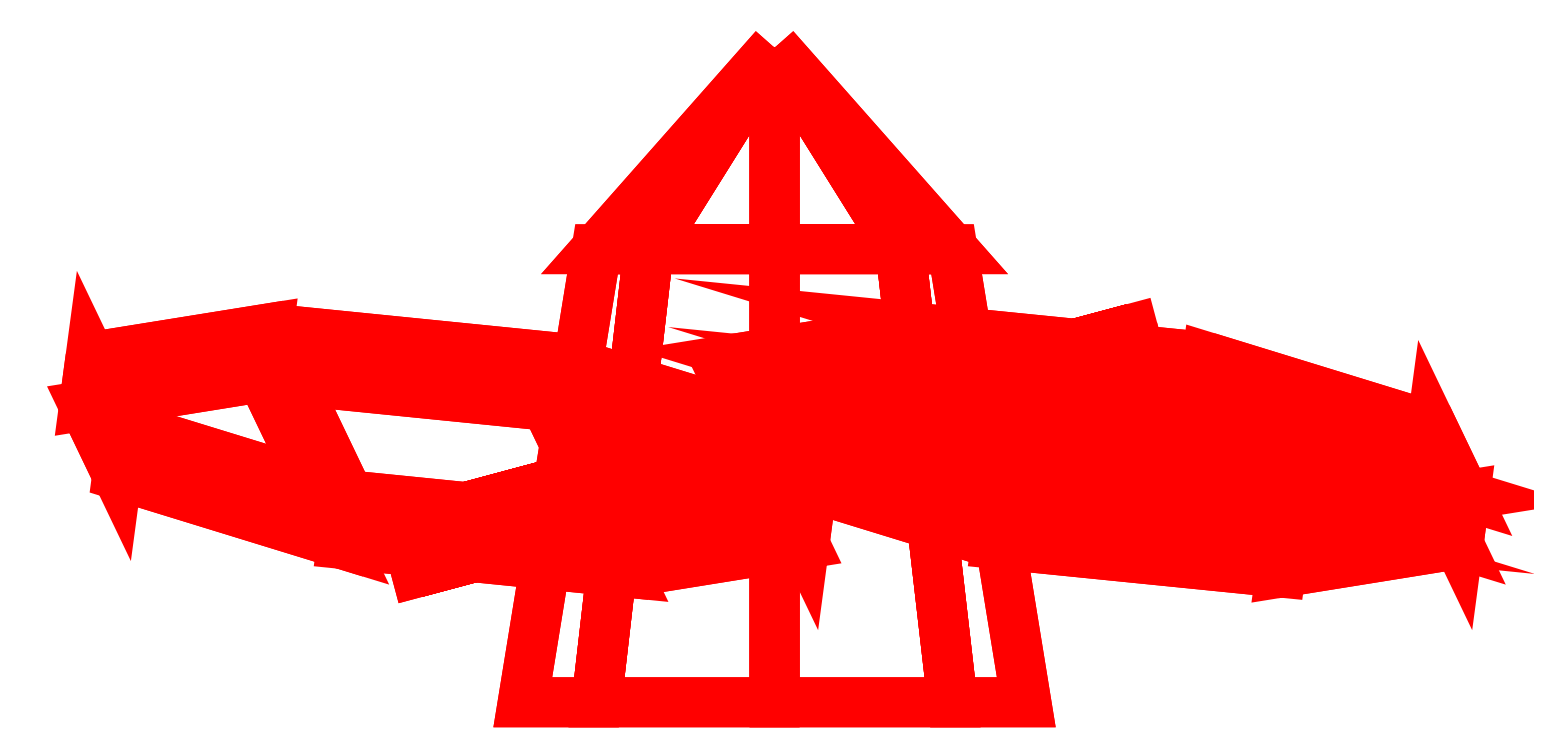
<metadata>
{"format":"dxf","ext":"dxf","renderer":"ezdxf+matplotlib","layout":"modelspace","background":"white","min_lineweight":24,"dpi":150}
</metadata>
<code>
0
SECTION
2
ENTITIES
0
3DFACE
8
PROP
10
0
20
8.25
30
0
11
-0.07071
21
8.17
31
0
12
-0.05
22
8.17
32
0.05
13
0
23
8.25
33
0
0
3DFACE
8
PROP
10
-0.07071
20
8.17
30
0
11
-0.1
21
7.99
31
0
12
-0.07071
22
7.99
32
0.07071
13
-0.05
23
8.17
33
0.05
0
3DFACE
8
PROP
10
0
20
8.25
30
0
11
-0.05
21
8.17
31
0.05
12
1e-16
22
8.17
32
0.07071
13
0
23
8.25
33
0
0
3DFACE
8
PROP
10
-0.05
20
8.17
30
0.05
11
-0.07071
21
7.99
31
0.07071
12
1e-16
22
7.99
32
0.1
13
1e-16
23
8.17
33
0.07071
0
3DFACE
8
PROP
10
0
20
8.25
30
0
11
1e-16
21
8.17
31
0.07071
12
0.05
22
8.17
32
0.05
13
0
23
8.25
33
0
0
3DFACE
8
PROP
10
1e-16
20
8.17
30
0.07071
11
1e-16
21
7.99
31
0.1
12
0.07071
22
7.99
32
0.07071
13
0.05
23
8.17
33
0.05
0
3DFACE
8
PROP
10
0
20
8.25
30
0
11
0.05
21
8.17
31
0.05
12
0.07071
22
8.17
32
0
13
0
23
8.25
33
0
0
3DFACE
8
PROP
10
0.05
20
8.17
30
0.05
11
0.07071
21
7.99
31
0.07071
12
0.1
22
7.99
32
0
13
0.07071
23
8.17
33
0
0
3DFACE
8
PROP
10
0
20
8.25
30
0
11
0.07071
21
8.17
31
0
12
0.05
22
8.17
32
-0.05
13
0
23
8.25
33
0
0
3DFACE
8
PROP
10
0.07071
20
8.17
30
0
11
0.1
21
7.99
31
0
12
0.07071
22
7.99
32
-0.07071
13
0.05
23
8.17
33
-0.05
0
3DFACE
8
PROP
10
0
20
8.25
30
0
11
0.05
21
8.17
31
-0.05
12
1e-16
22
8.17
32
-0.07071
13
0
23
8.25
33
0
0
3DFACE
8
PROP
10
0.05
20
8.17
30
-0.05
11
0.07071
21
7.99
31
-0.07071
12
1e-16
22
7.99
32
-0.1
13
1e-16
23
8.17
33
-0.07071
0
3DFACE
8
PROP
10
0
20
8.25
30
0
11
1e-16
21
8.17
31
-0.07071
12
-0.05
22
8.17
32
-0.05
13
0
23
8.25
33
0
0
3DFACE
8
PROP
10
1e-16
20
8.17
30
-0.07071
11
1e-16
21
7.99
31
-0.1
12
-0.07071
22
7.99
32
-0.07071
13
-0.05
23
8.17
33
-0.05
0
3DFACE
8
PROP
10
0
20
8.25
30
0
11
-0.05
21
8.17
31
-0.05
12
-0.07071
22
8.17
32
0
13
0
23
8.25
33
0
0
3DFACE
8
PROP
10
-0.05
20
8.17
30
-0.05
11
-0.07071
21
7.99
31
-0.07071
12
-0.1
22
7.99
32
0
13
-0.07071
23
8.17
33
0
0
3DFACE
8
PROP
10
0.1423
20
8.138
30
-0.15
11
0.09986
21
8.127
31
-0.04393
12
0.105
22
8.108
32
-0.04393
13
0.1475
23
8.119
33
-0.15
0
3DFACE
8
PROP
10
0.09986
20
8.127
30
-0.04393
11
-0.002588
21
8.1
31
-1e-16
12
0.002588
22
8.08
32
-1e-16
13
0.105
23
8.108
33
-0.04393
0
3DFACE
8
PROP
10
-0.002588
20
8.1
30
-1e-16
11
-0.105
21
8.072
31
-0.04393
12
-0.09986
22
8.053
32
-0.04393
13
0.002588
23
8.08
33
-1e-16
0
3DFACE
8
PROP
10
-0.105
20
8.072
30
-0.04393
11
-0.1475
21
8.061
31
-0.15
12
-0.1423
22
8.042
32
-0.15
13
-0.09986
23
8.053
33
-0.04393
0
3DFACE
8
PROP
10
-0.1475
20
8.061
30
-0.15
11
-0.105
21
8.072
31
-0.2561
12
-0.09986
22
8.053
32
-0.2561
13
-0.1423
23
8.042
33
-0.15
0
3DFACE
8
PROP
10
-0.105
20
8.072
30
-0.2561
11
-0.002588
21
8.1
31
-0.3
12
0.002588
22
8.08
32
-0.3
13
-0.09986
23
8.053
33
-0.2561
0
3DFACE
8
PROP
10
-0.002588
20
8.1
30
-0.3
11
0.09986
21
8.127
31
-0.2561
12
0.105
22
8.108
32
-0.2561
13
0.002588
23
8.08
33
-0.3
0
3DFACE
8
PROP
10
0.09986
20
8.127
30
-0.2561
11
0.1423
21
8.138
31
-0.15
12
0.1475
22
8.119
32
-0.15
13
0.105
23
8.108
33
-0.2561
0
3DFACE
8
PROP
10
0.002588
20
8.08
30
-0.3
11
0.105
21
8.108
31
-0.2561
12
0.1475
22
8.119
32
-0.15
13
-0.09986
23
8.053
33
-0.2561
0
3DFACE
8
PROP
10
-0.09986
20
8.053
30
-0.2561
11
0.1475
21
8.119
31
-0.15
12
0.105
22
8.108
32
-0.04393
13
-0.1423
23
8.042
33
-0.15
0
3DFACE
8
PROP
10
-0.1423
20
8.042
30
-0.15
11
0.105
21
8.108
31
-0.04393
12
0.002588
22
8.08
32
-1e-16
13
-0.09986
23
8.053
33
-0.04393
0
3DFACE
8
PROP
10
0.09986
20
8.127
30
-0.04393
11
-0.1475
21
8.061
31
-0.15
12
-0.105
22
8.072
32
-0.04393
13
-0.002588
23
8.1
33
-1e-16
0
3DFACE
8
PROP
10
0.1423
20
8.138
30
-0.15
11
-0.105
21
8.072
31
-0.2561
12
-0.1475
22
8.061
32
-0.15
13
0.09986
23
8.127
33
-0.04393
0
3DFACE
8
PROP
10
0.09986
20
8.127
30
-0.2561
11
-0.002588
21
8.1
31
-0.3
12
-0.105
22
8.072
32
-0.2561
13
0.1423
23
8.138
33
-0.15
0
3DFACE
8
PROP
10
0.2036
20
8.061
30
-0.05272
11
0.2743
21
8.072
31
0.03707
12
0.2717
22
8.053
32
0.04155
13
0.2011
23
8.042
33
-0.04824
0
3DFACE
8
PROP
10
0.2743
20
8.072
30
0.03707
11
0.2611
21
8.1
31
0.1478
12
0.2585
22
8.08
32
0.1522
13
0.2717
23
8.053
33
0.04155
0
3DFACE
8
PROP
10
0.2611
20
8.1
30
0.1478
11
0.1718
21
8.127
31
0.2145
12
0.1692
22
8.108
32
0.219
13
0.2585
23
8.08
33
0.1522
0
3DFACE
8
PROP
10
0.1718
20
8.127
30
0.2145
11
0.05875
21
8.138
31
0.1982
12
0.05617
22
8.119
32
0.2027
13
0.1692
23
8.108
33
0.219
0
3DFACE
8
PROP
10
0.2585
20
8.08
30
0.1522
11
0.1692
21
8.108
31
0.219
12
0.05617
22
8.119
32
0.2027
13
0.2717
23
8.053
33
0.04155
0
3DFACE
8
PROP
10
0.2717
20
8.053
30
0.04155
11
0.05617
21
8.119
31
0.2027
12
-0.01447
22
8.108
32
0.1129
13
0.2011
23
8.042
33
-0.04824
0
3DFACE
8
PROP
10
0.05875
20
8.138
30
0.1982
11
0.2743
21
8.072
31
0.03707
12
0.2036
22
8.061
32
-0.05272
13
-0.01188
23
8.127
33
0.1085
0
3DFACE
8
PROP
10
0.1718
20
8.127
30
0.2145
11
0.2611
21
8.1
31
0.1478
12
0.2743
22
8.072
32
0.03707
13
0.05875
23
8.138
33
0.1982
0
3DFACE
8
PROP
10
0.2011
20
8.042
30
-0.04824
11
-0.01447
21
8.108
31
0.1129
12
-0.001294
22
8.08
32
0.002241
13
0.08798
23
8.053
33
-0.06452
0
3DFACE
8
PROP
10
-0.01188
20
8.127
30
0.1085
11
0.2036
21
8.061
31
-0.05272
12
0.09057
22
8.072
32
-0.069
13
0.001294
23
8.1
33
-0.002241
0
3DFACE
8
PROP
10
0.09057
20
8.072
30
-0.069
11
0.2036
21
8.061
31
-0.05272
12
0.2011
22
8.042
32
-0.04824
13
0.08798
23
8.053
33
-0.06452
0
3DFACE
8
PROP
10
0.05875
20
8.138
30
0.1982
11
-0.01188
21
8.127
31
0.1085
12
-0.01447
22
8.108
32
0.1129
13
0.05617
23
8.119
33
0.2027
0
3DFACE
8
PROP
10
-0.01188
20
8.127
30
0.1085
11
0.001294
21
8.1
31
-0.002241
12
-0.001294
22
8.08
32
0.002241
13
-0.01447
23
8.108
33
0.1129
0
3DFACE
8
PROP
10
0.001294
20
8.1
30
-0.002241
11
0.09057
21
8.072
31
-0.069
12
0.08798
22
8.053
32
-0.06452
13
-0.001294
23
8.08
33
0.002241
0
3DFACE
8
PROP
10
-0.05617
20
8.061
30
0.2027
11
-0.1692
21
8.072
31
0.219
12
-0.1718
22
8.053
32
0.2145
13
-0.05875
23
8.042
33
0.1982
0
3DFACE
8
PROP
10
-0.1692
20
8.072
30
0.219
11
-0.2585
21
8.1
31
0.1522
12
-0.2611
22
8.08
32
0.1478
13
-0.1718
23
8.053
33
0.2145
0
3DFACE
8
PROP
10
-0.2585
20
8.1
30
0.1522
11
-0.2717
21
8.127
31
0.04155
12
-0.2743
22
8.108
32
0.03707
13
-0.2611
23
8.08
33
0.1478
0
3DFACE
8
PROP
10
-0.2717
20
8.127
30
0.04155
11
-0.2011
21
8.138
31
-0.04824
12
-0.2036
22
8.119
32
-0.05272
13
-0.2743
23
8.108
33
0.03707
0
3DFACE
8
PROP
10
-0.2611
20
8.08
30
0.1478
11
-0.2743
21
8.108
31
0.03707
12
-0.2036
22
8.119
32
-0.05272
13
-0.1718
23
8.053
33
0.2145
0
3DFACE
8
PROP
10
-0.1718
20
8.053
30
0.2145
11
-0.2036
21
8.119
31
-0.05272
12
-0.09057
22
8.108
32
-0.069
13
-0.05875
23
8.042
33
0.1982
0
3DFACE
8
PROP
10
-0.2011
20
8.138
30
-0.04824
11
-0.1692
21
8.072
31
0.219
12
-0.05617
22
8.061
32
0.2027
13
-0.08798
23
8.127
33
-0.06452
0
3DFACE
8
PROP
10
-0.2717
20
8.127
30
0.04155
11
-0.2585
21
8.1
31
0.1522
12
-0.1692
22
8.072
32
0.219
13
-0.2011
23
8.138
33
-0.04824
0
3DFACE
8
PROP
10
-0.05875
20
8.042
30
0.1982
11
-0.09057
21
8.108
31
-0.069
12
-0.001294
22
8.08
32
-0.002241
13
0.01188
23
8.053
33
0.1085
0
3DFACE
8
PROP
10
-0.08798
20
8.127
30
-0.06452
11
-0.05617
21
8.061
31
0.2027
12
0.01447
22
8.072
32
0.1129
13
0.001294
23
8.1
33
0.002241
0
3DFACE
8
PROP
10
0.01447
20
8.072
30
0.1129
11
-0.05617
21
8.061
31
0.2027
12
-0.05875
22
8.042
32
0.1982
13
0.01188
23
8.053
33
0.1085
0
3DFACE
8
PROP
10
-0.2011
20
8.138
30
-0.04824
11
-0.08798
21
8.127
31
-0.06452
12
-0.09057
22
8.108
32
-0.069
13
-0.2036
23
8.119
33
-0.05272
0
3DFACE
8
PROP
10
-0.08798
20
8.127
30
-0.06452
11
0.001294
21
8.1
31
0.002241
12
-0.001294
22
8.08
32
-0.002241
13
-0.09057
23
8.108
33
-0.069
0
3DFACE
8
PROP
10
0.001294
20
8.1
30
0.002241
11
0.01447
21
8.072
31
0.1129
12
0.01188
22
8.053
32
0.1085
13
-0.001294
23
8.08
33
-0.002241
0
VIEWPORT
8
0
10
144.7
20
101.2
30
0
40
391.1
41
222.2
68
     2
69
     1
0
VIEWPORT
8
0
10
139.2
20
100.8
30
0
40
222.8
41
161.3
68
     1
69
     2
0
ENDSEC
0
EOF

</code>
